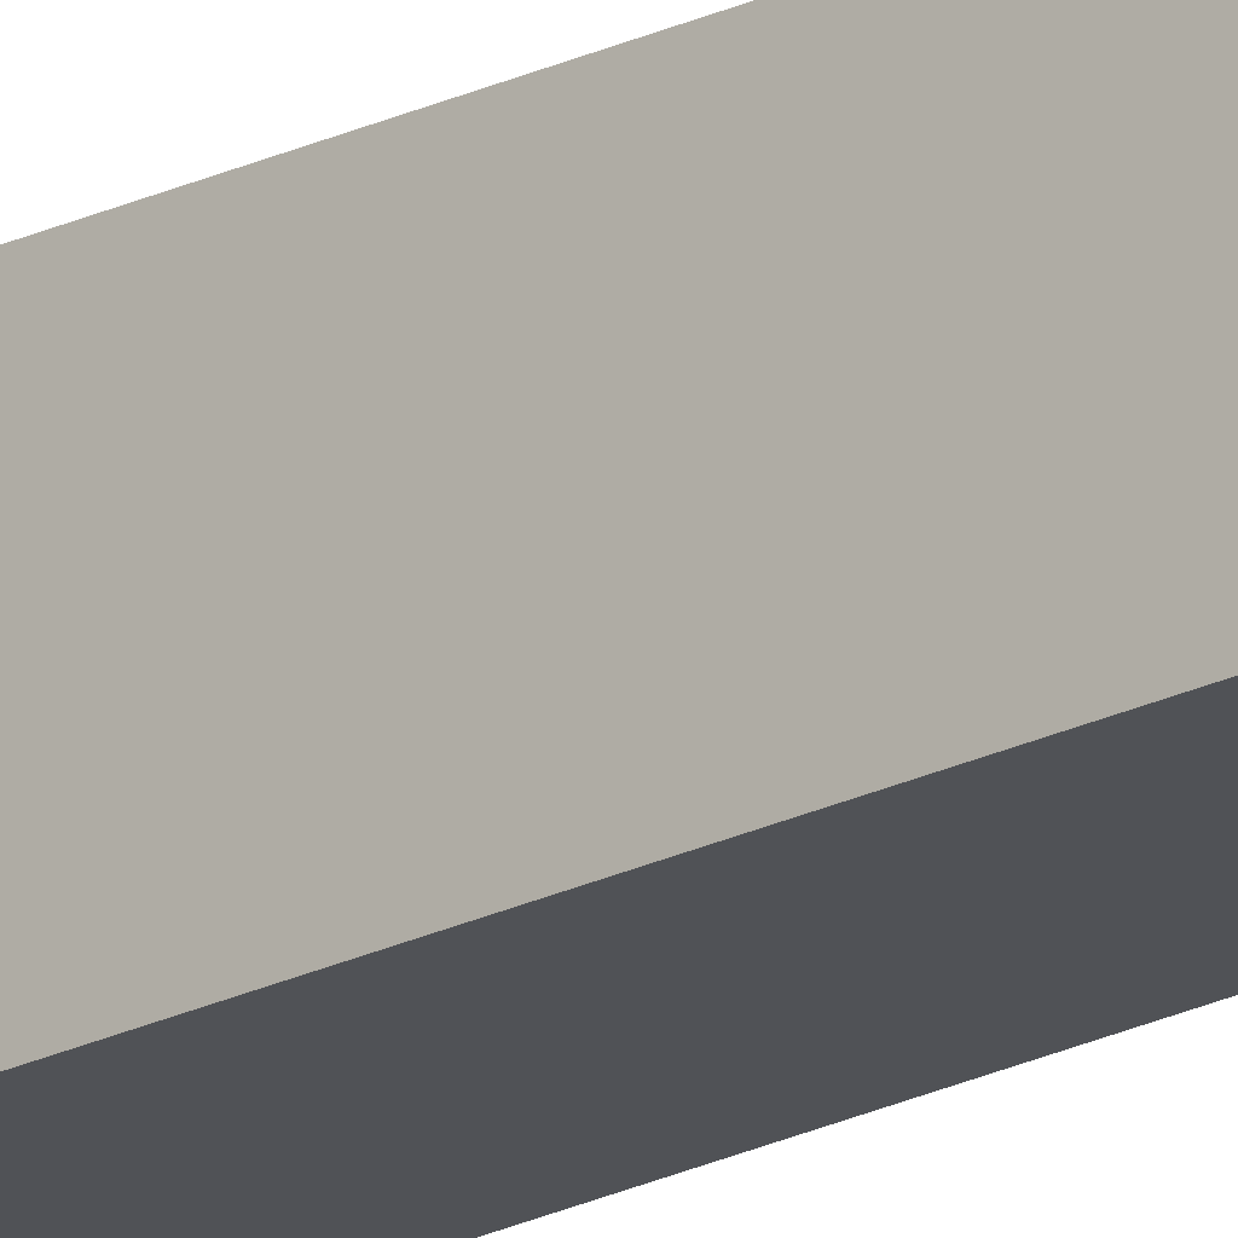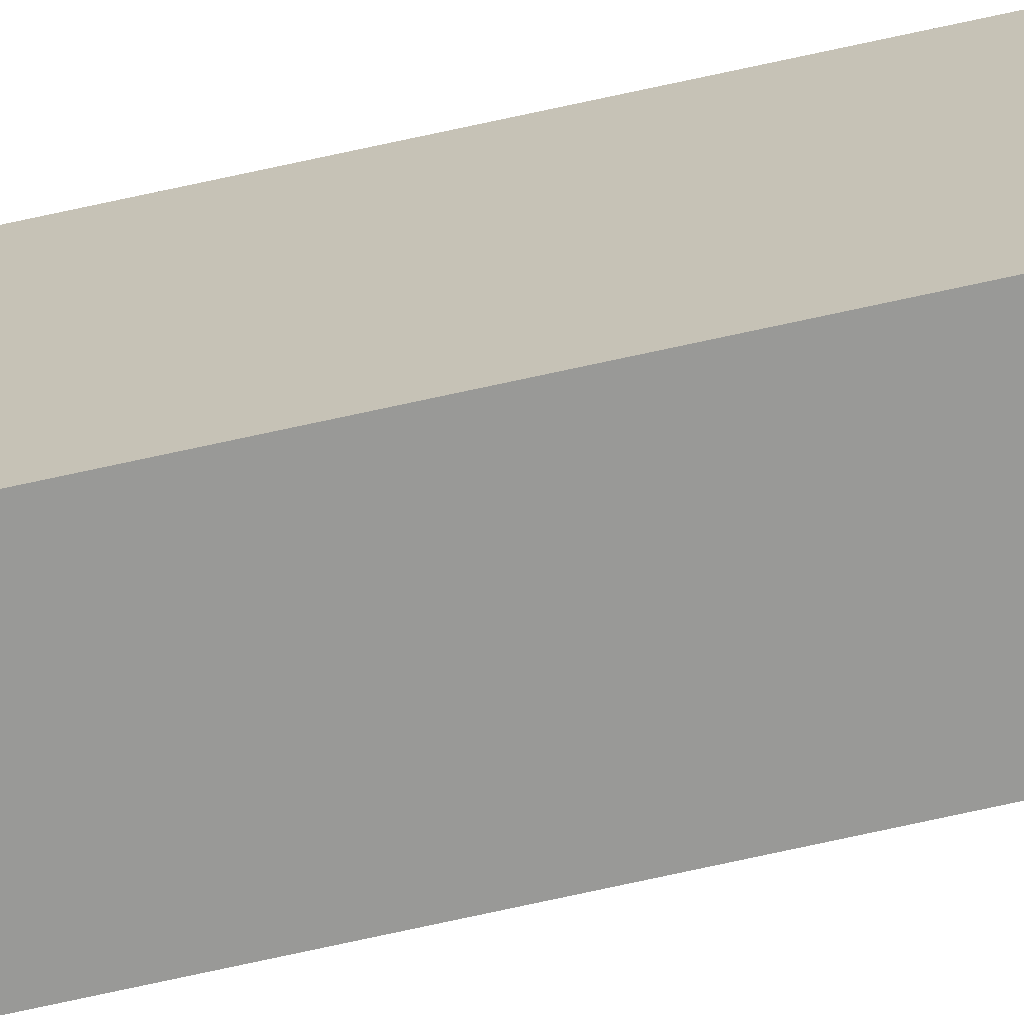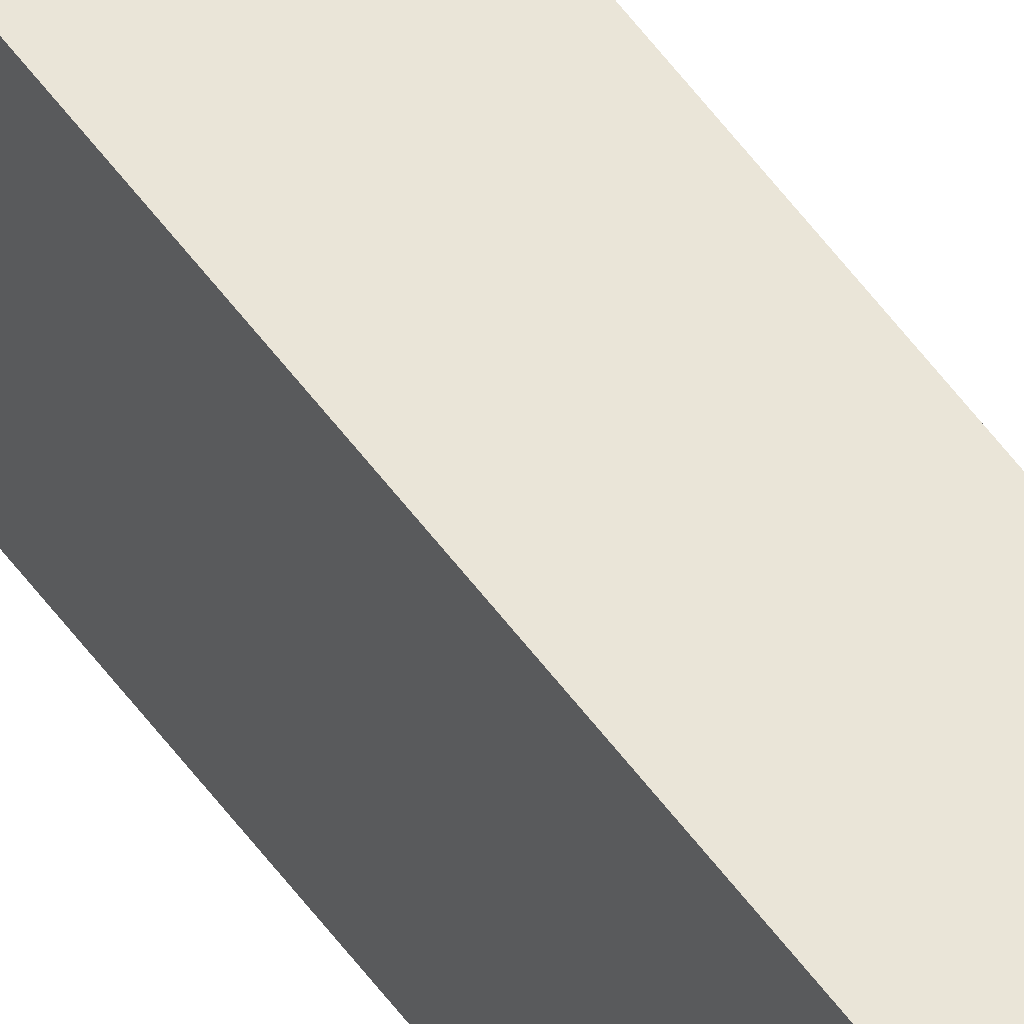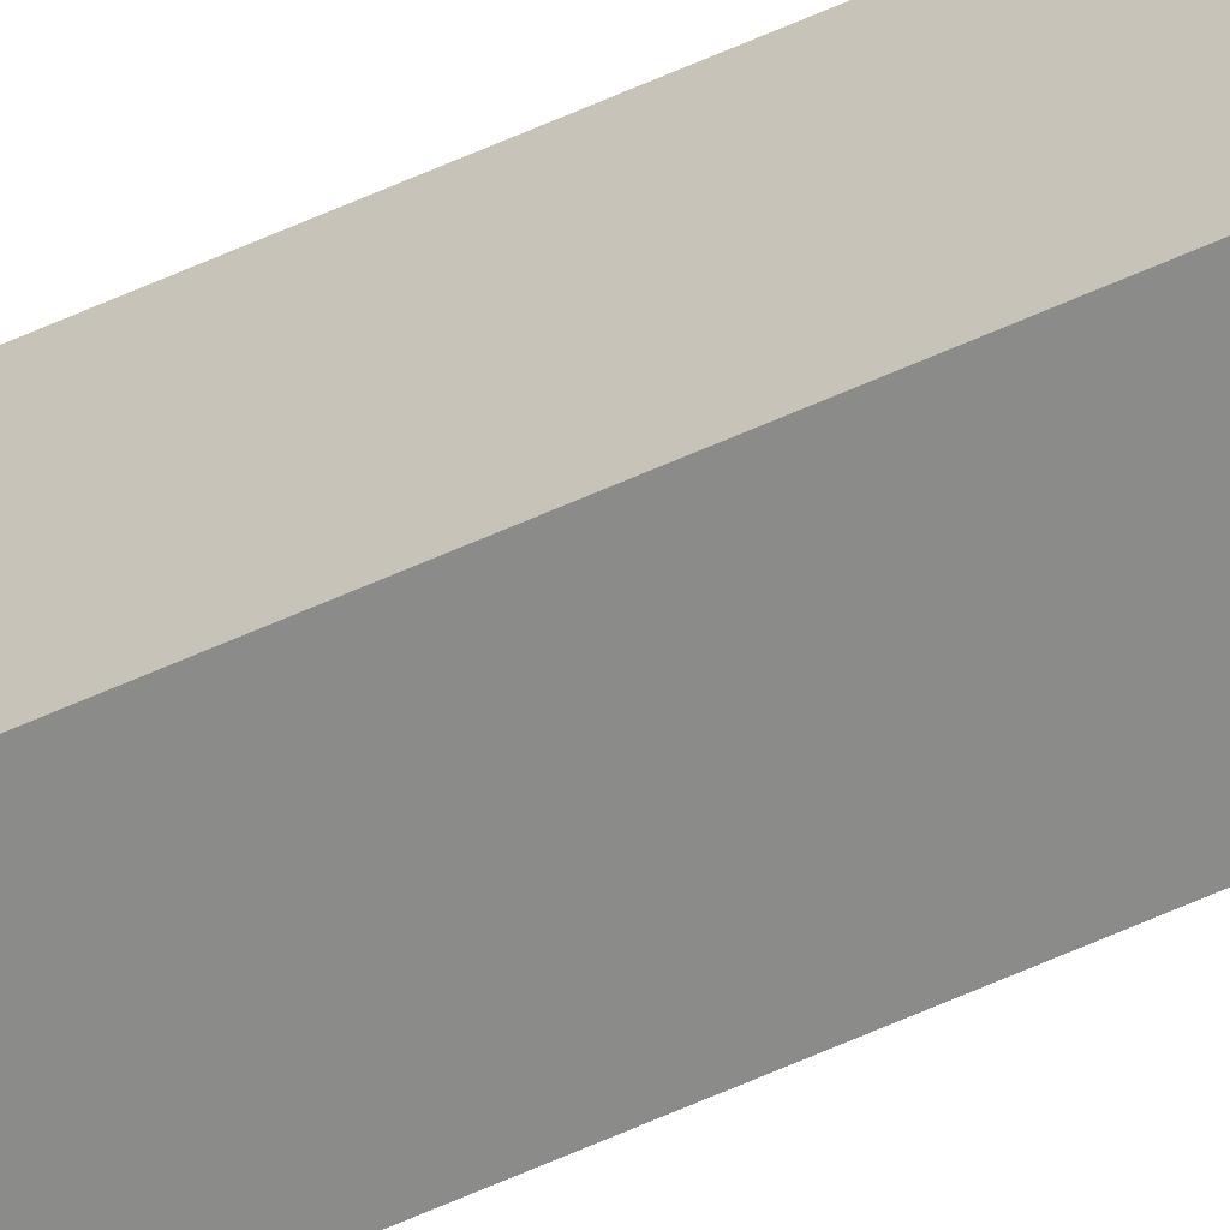
<metadata>
{"format":"obj","ext":"obj","renderer":"f3d","projection":"perspective","resolution":1024,"background":"white","views":[{"elev":-21.0,"azim":-48.1,"up":"+Z"},{"elev":-68.8,"azim":102.7,"up":"+Z"},{"elev":45.4,"azim":148.4,"up":"+Z"},{"elev":-63.7,"azim":114.3,"up":"+Z"}]}
</metadata>
<code>
o Side_long_glass_stop3/Side_long_glass_stop/mesh41/mesh41-geometry#mesh41-geometry
v -0.7553 -0.2353 -0.0902
v -0.7608 -0.2353 -0.08285
v -0.7608 -0.2353 -0.0902
v -0.7553 -0.2353 -0.08285
v -0.7608 0.5447 -0.0902
v -0.7553 0.5447 -0.08285
v -0.7608 0.5447 -0.08285
v -0.7553 0.5447 -0.0902
f 1 2 3
f 2 1 4
f 2 5 3
f 5 1 3
f 1 6 4
f 6 2 4
f 5 2 7
f 1 5 8
f 6 1 8
f 2 6 7
f 6 5 7
f 5 6 8
f 3 2 1
f 4 1 2
f 3 5 2
f 3 1 5
f 4 6 1
f 4 2 6
f 7 2 5
f 8 5 1
f 8 1 6
f 7 6 2
f 7 5 6
f 8 6 5

</code>
